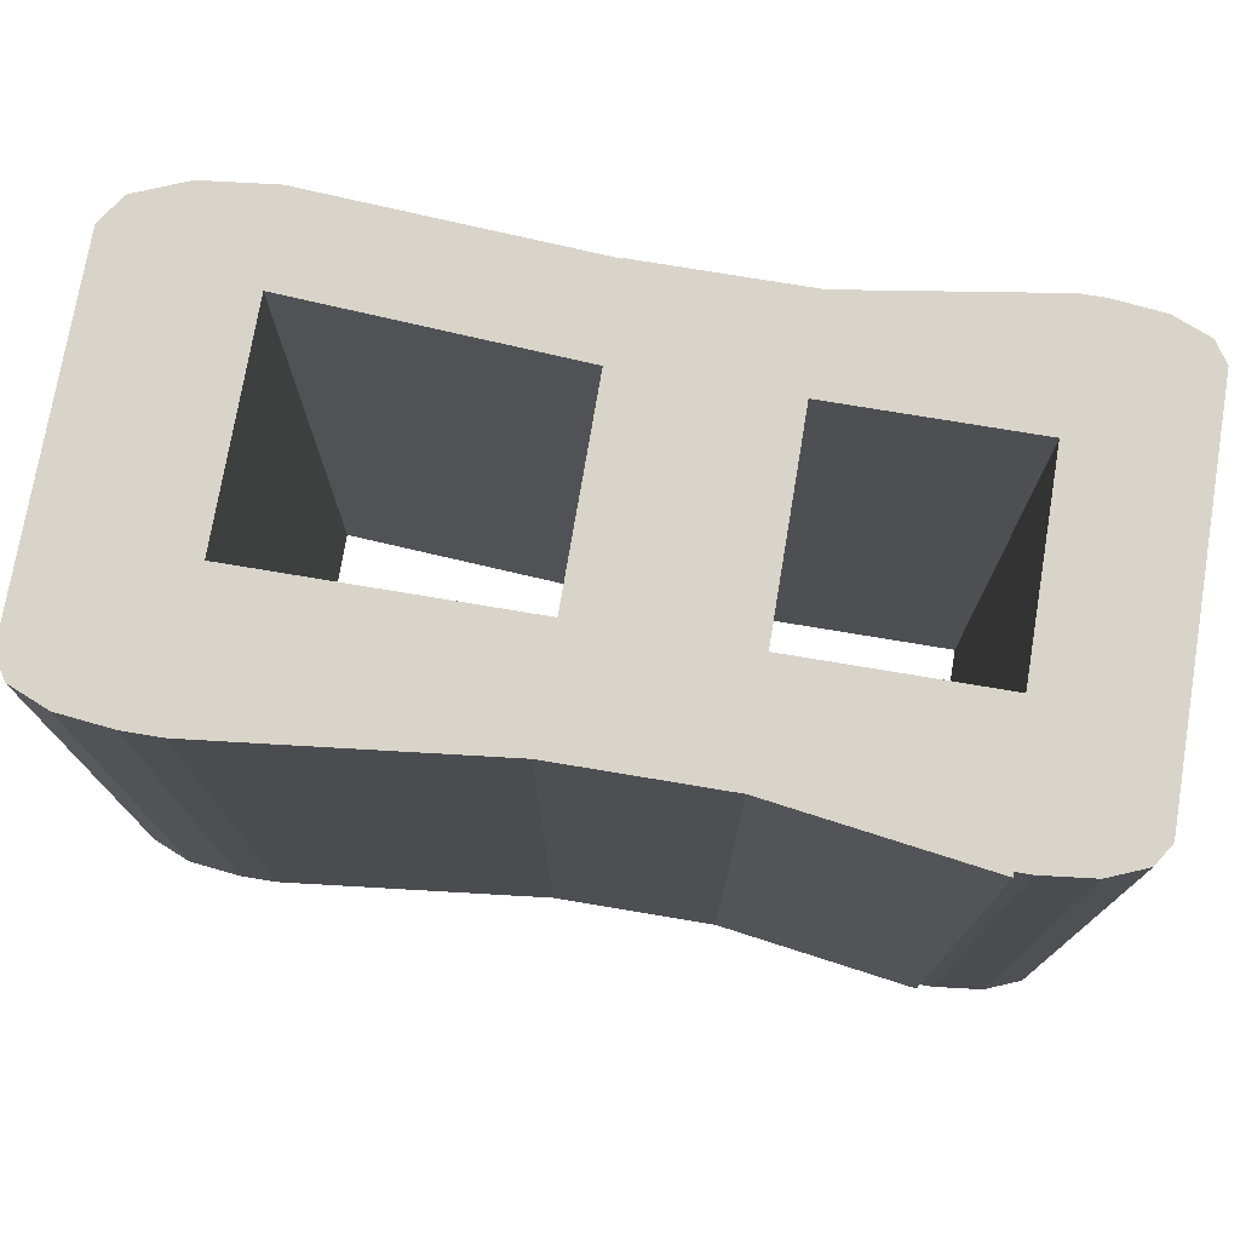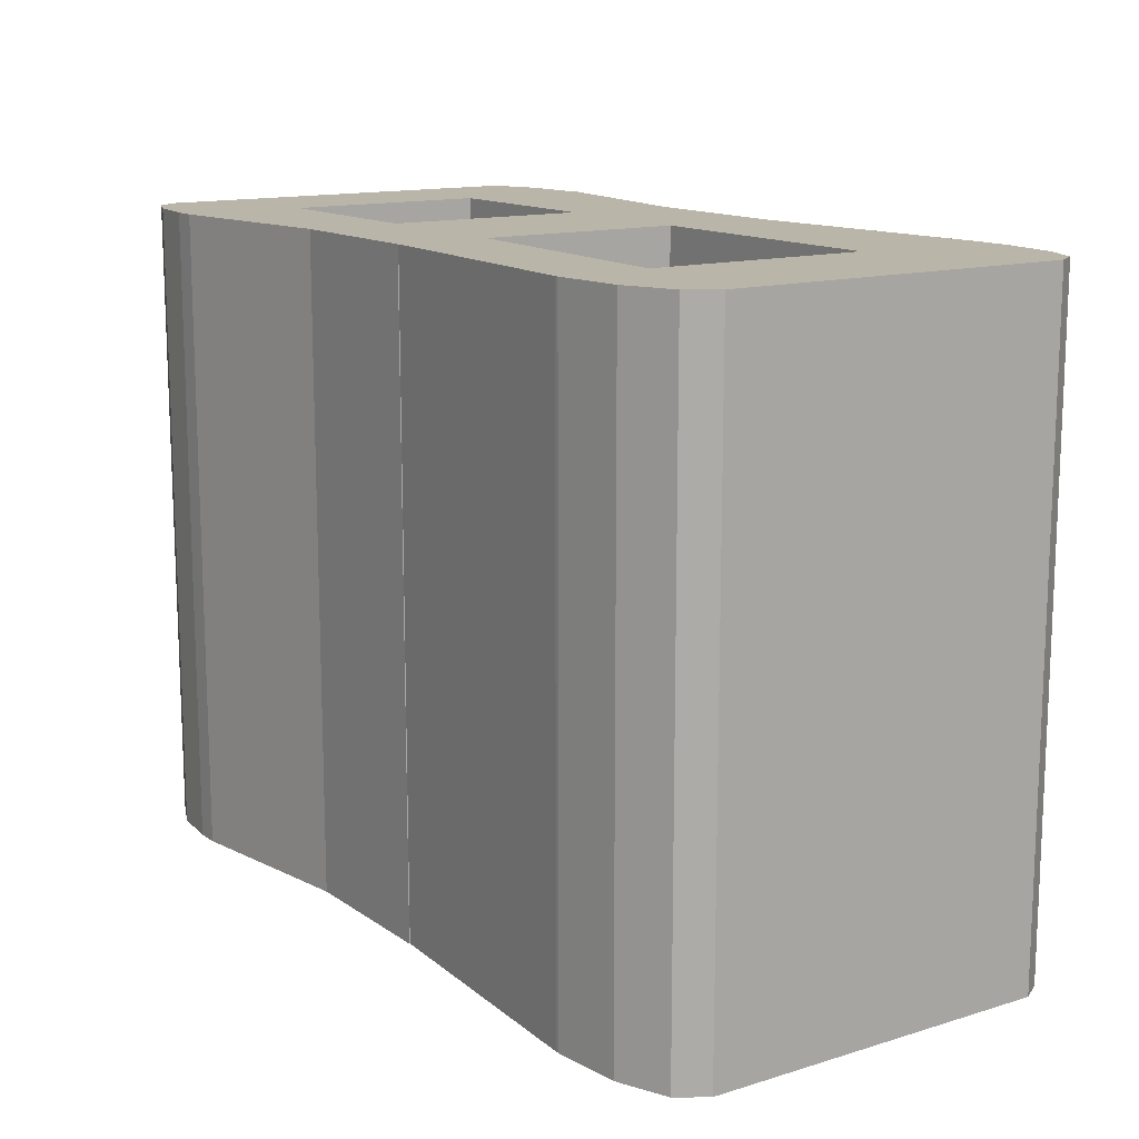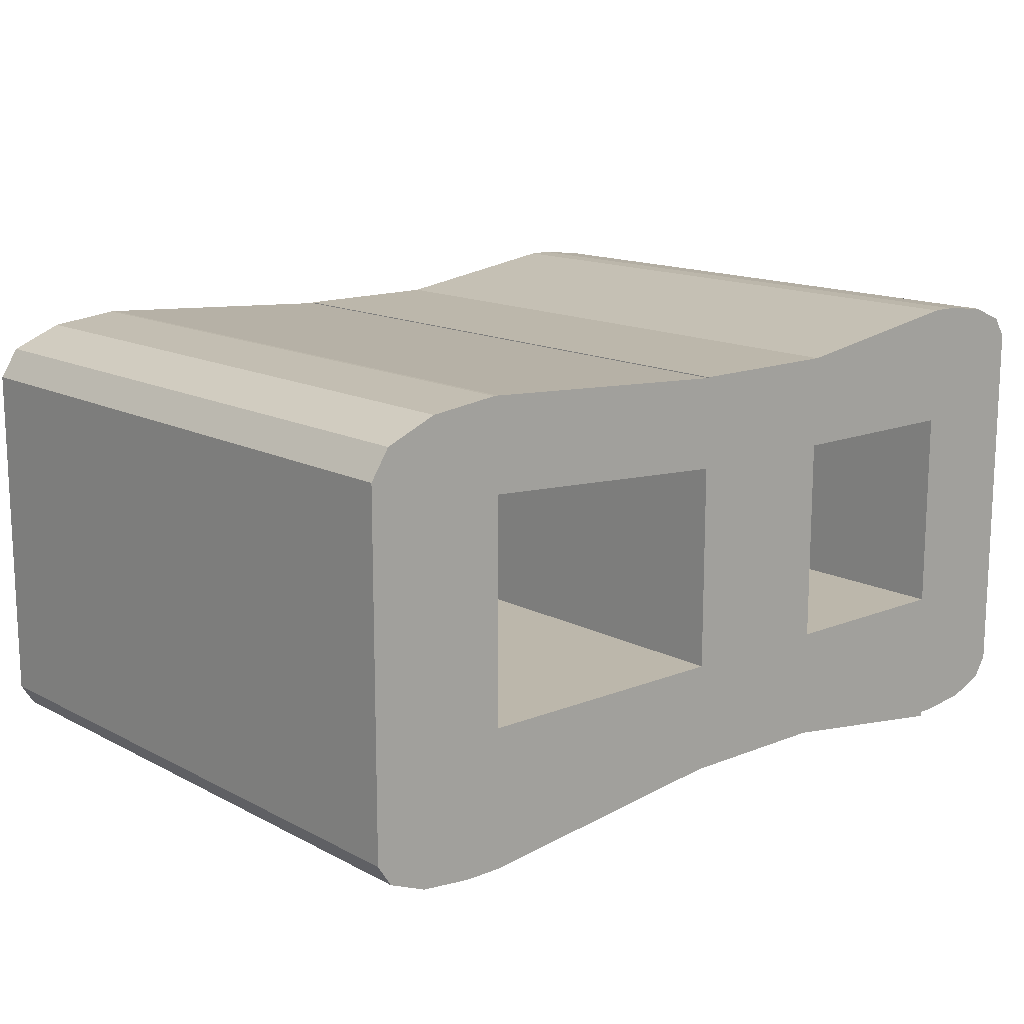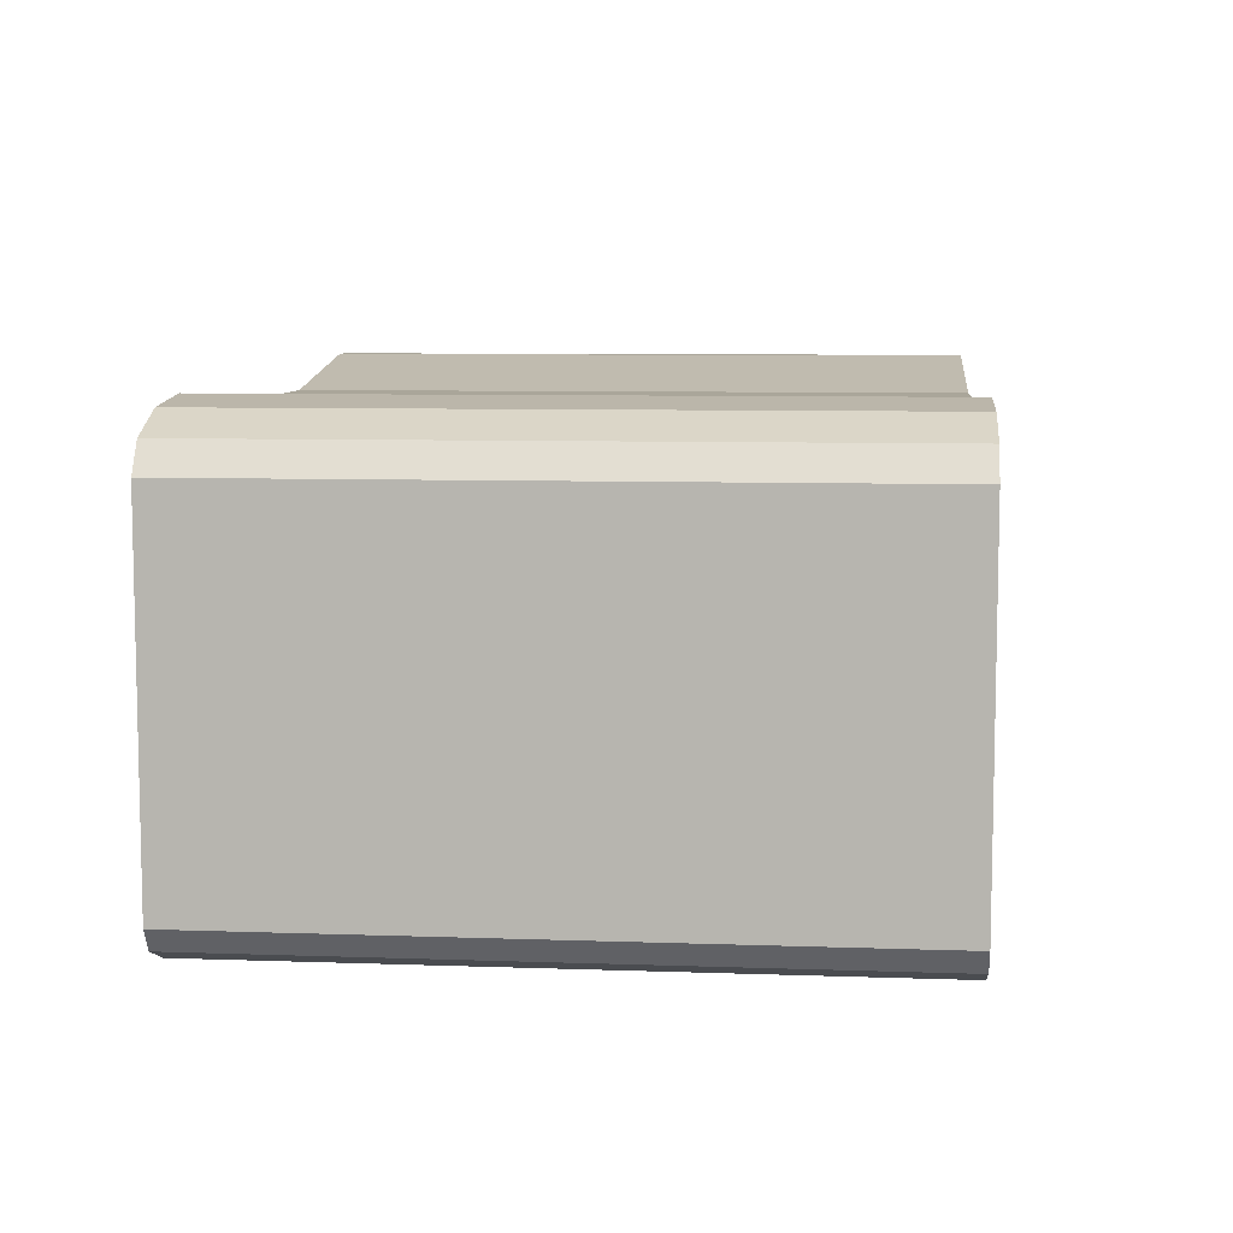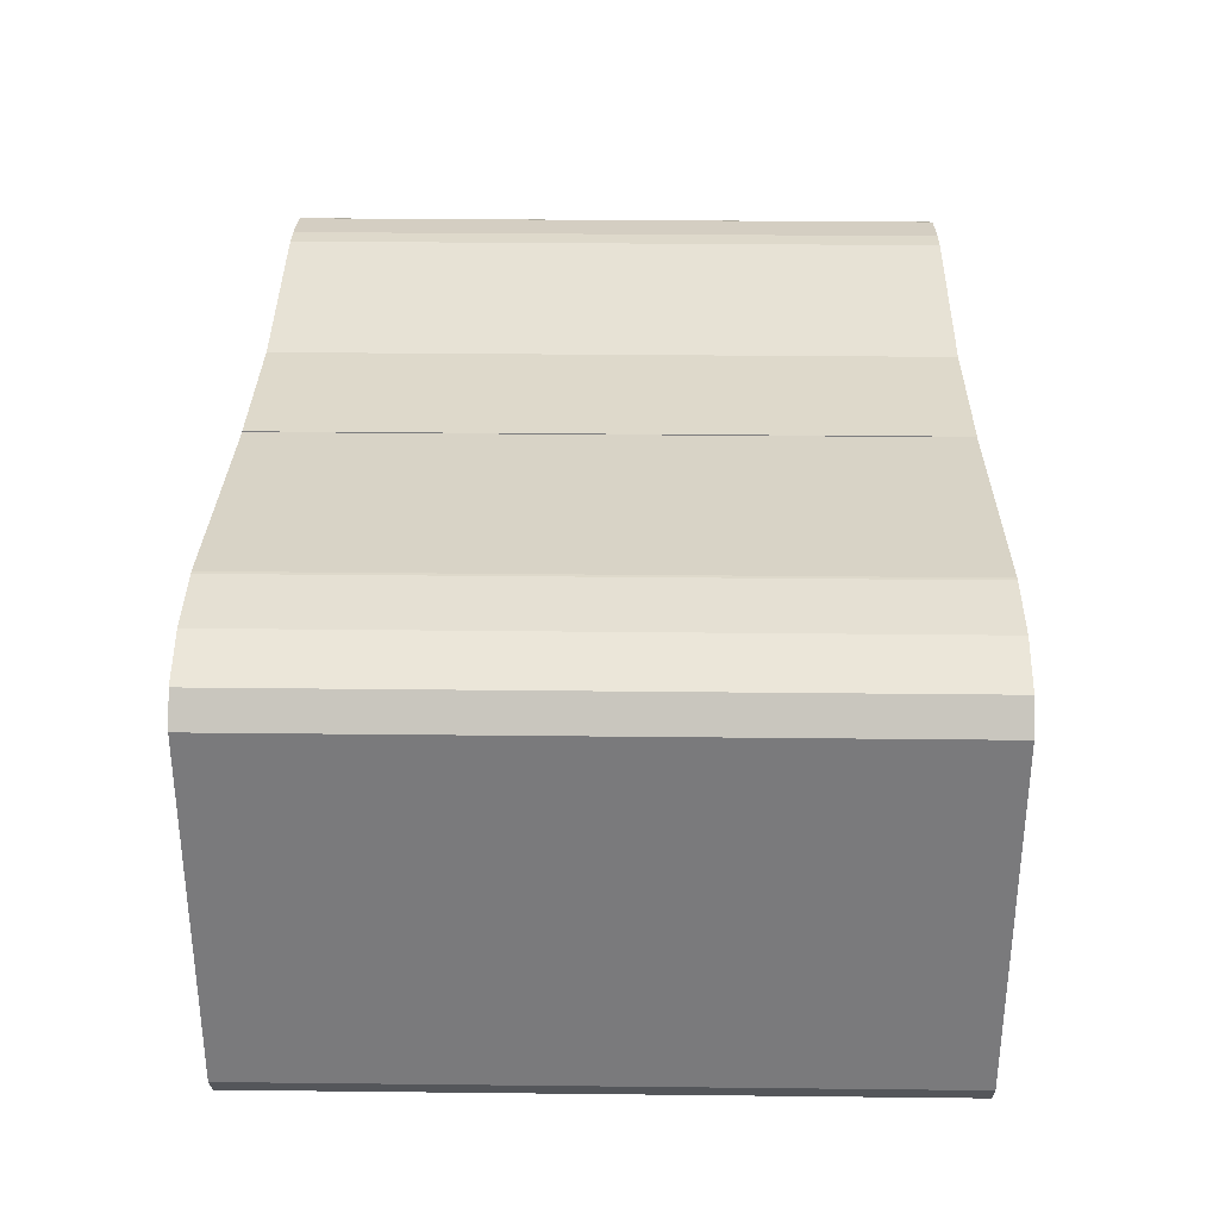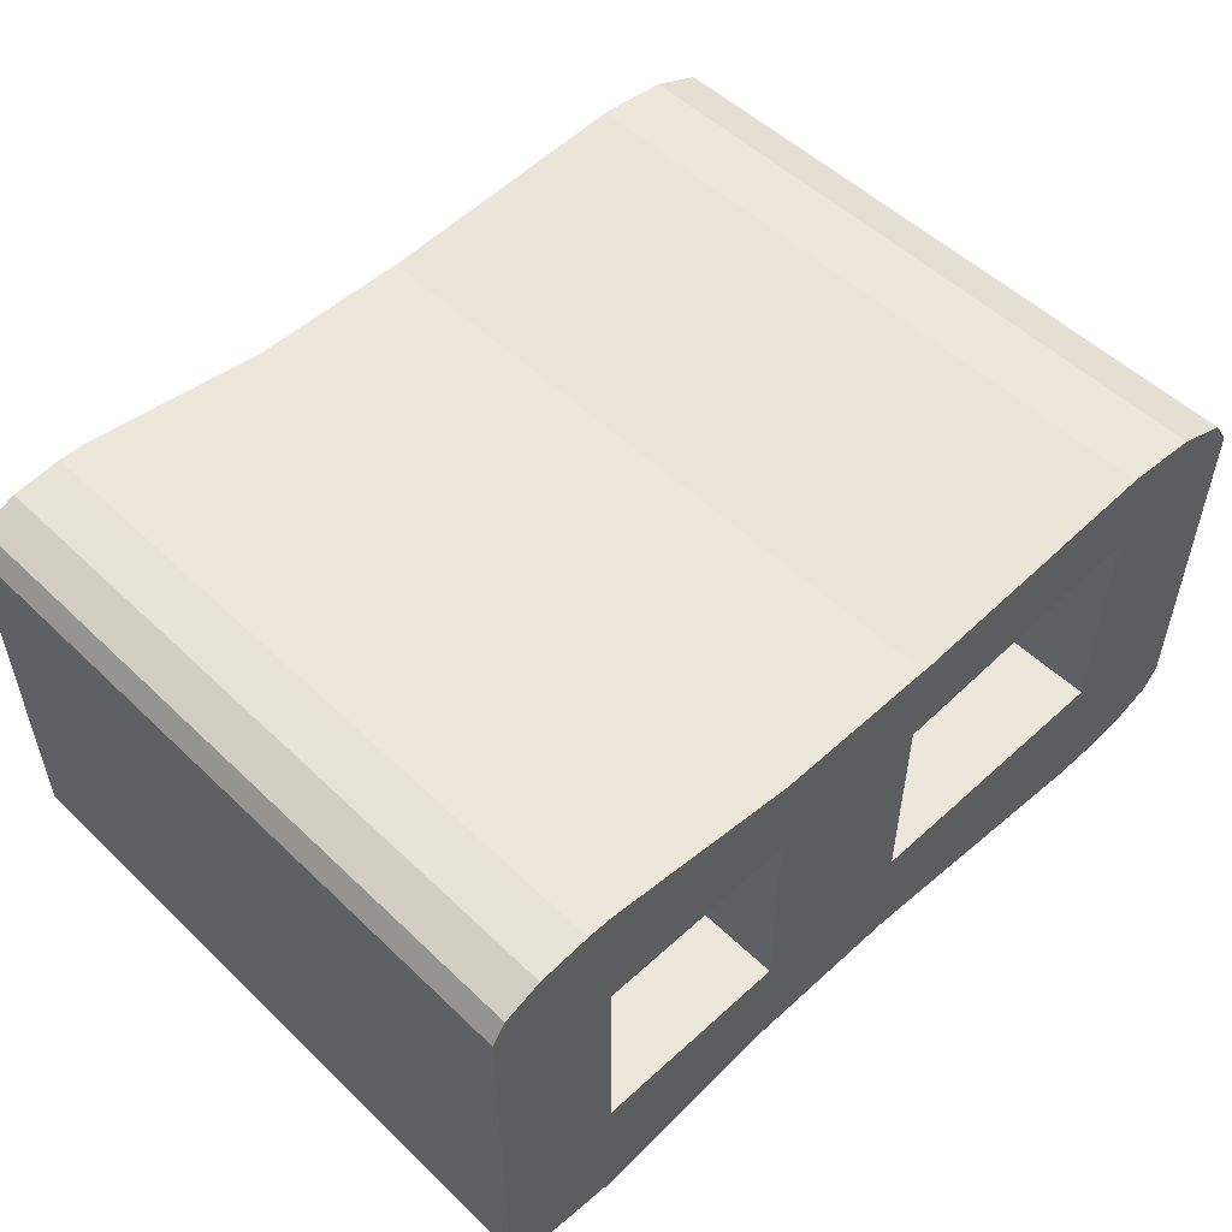
<metadata>
{"format":"obj","ext":"obj","renderer":"f3d","projection":"perspective","resolution":1024,"background":"white","views":[{"elev":74.9,"azim":-170.5,"up":"+Y"},{"elev":13.7,"azim":55.8,"up":"+Y"},{"elev":14.3,"azim":138.7,"up":"+Z"},{"elev":7.8,"azim":95.6,"up":"+Z"},{"elev":31.7,"azim":90.9,"up":"+Z"},{"elev":52.8,"azim":-44.3,"up":"+Z"}]}
</metadata>
<code>
o 8
v 0.1407 2.764 -0.7281
v 0.1407 0.2261 -0.7281
v 0.1407 2.764 -0.2986
v 0.1407 0.2261 -0.2986
v 1.197 2.764 -0.8426
v 1.197 0.2261 -0.8426
v 1.197 2.764 -0.2986
v 1.197 0.2261 -0.2986
v -0.4855 0.2261 -0.7281
v -0.4855 0.2261 -0.2986
v -0.4855 2.764 -0.2986
v -0.4855 2.764 -0.7281
v 0.1407 0.2261 0.8516
v 0.1407 2.764 0.8516
v -0.4855 0.2261 0.8516
v -0.4855 2.764 0.8516
v 1.748 2.764 -0.01258
v 1.748 0.2261 -0.01258
v 1.197 2.764 0.9176
v 1.197 0.2261 0.9176
v 0.1407 0.2261 0.496
v -0.4855 0.2261 0.496
v -0.4855 2.764 0.496
v 0.1407 2.764 0.496
v -1.717 2.764 0.496
v -1.717 0.2261 0.496
v -1.243 0.2261 0.9661
v -1.243 0.2261 0.496
v -1.243 2.764 0.9661
v -1.243 2.764 0.496
v -1.243 2.764 -0.825
v -1.243 0.2261 -0.825
v -1.275 0.2261 -0.8426
v -1.275 0.2261 -0.2986
v -1.275 2.764 -0.2986
v -1.275 2.764 -0.8426
v 1.197 2.764 0.5659
v 1.748 2.764 0.5659
v 1.748 0.2261 0.5659
v 1.197 0.2261 0.5659
v 0.08429 2.764 0.8449
v 0.08429 0.2261 0.8449
v 0.08429 2.764 0.4932
v 0.08429 0.2261 0.4932
v 1.748 2.764 -0.6738
v 1.341 2.764 -0.8426
v 1.693 2.764 -0.7582
v 1.545 2.764 -0.82
v 1.341 0.2261 -0.8426
v 1.748 0.2261 -0.6738
v 1.545 0.2261 -0.82
v 1.693 0.2261 -0.7582
v 1.211 2.764 0.9176
v 1.748 2.764 0.6949
v 1.48 2.764 0.8878
v 1.676 2.764 0.8063
v 1.748 0.2261 0.6949
v 1.211 0.2261 0.9176
v 1.676 0.2261 0.8063
v 1.48 0.2261 0.8878
v -1.334 0.2261 0.9661
v -1.717 0.2261 0.8071
v -1.526 0.2261 0.9448
v -1.666 0.2261 0.8866
v -1.717 2.764 0.8071
v -1.334 2.764 0.9661
v -1.666 2.764 0.8866
v -1.526 2.764 0.9448
v -1.717 0.2261 -0.666
v -1.334 0.2261 -0.825
v -1.666 0.2261 -0.7455
v -1.526 0.2261 -0.8037
v -1.334 2.764 -0.825
v -1.717 2.764 -0.666
v -1.526 2.764 -0.8037
v -1.666 2.764 -0.7455
f 2 6 8 4
f 3 7 5 1
f 2 4 10 9
f 4 8 7 3
f 8 6 49 51 52 50 18
f 10 11 35 34
f 3 1 12 11
f 22 21 13 15
f 13 14 16 15
f 24 23 16 14
f 2 9 12 1
f 29 30 25 65 67 68 66
f 21 24 14 13
f 1 5 6 2
f 5 7 17 45 47 48 46
f 50 45 17 18
f 40 39 57 59 60 58 20
f 38 37 19 53 55 56 54
f 19 20 58 53
f 37 40 44 43
f 4 3 24 21
f 11 10 22 23
f 3 11 23 24
f 10 4 21 22
f 28 27 61 63 64 62 26
f 25 26 62 65
f 26 25 74 69
f 25 30 31 73 75 76 74
f 23 22 28 30
f 16 23 30 29
f 15 16 29 27
f 22 15 27 28
f 28 26 69 71 72 70 32
f 31 32 70 73
f 30 28 32 31
f 34 35 36 33
f 12 9 33 36
f 9 10 34 33
f 11 12 36 35
f 7 8 40 37
f 18 17 38 39
f 8 18 39 40
f 17 7 37 38
f 43 44 42 41
f 19 37 43 41
f 20 19 41 42
f 40 20 42 44
f 45 50 52 47
f 47 52 51 48
f 48 51 49 46
f 6 5 46 49
f 53 58 60 55
f 55 60 59 56
f 56 59 57 54
f 39 38 54 57
f 61 66 68 63
f 63 68 67 64
f 64 67 65 62
f 69 74 76 71
f 71 76 75 72
f 72 75 73 70
f 27 29 66 61

</code>
